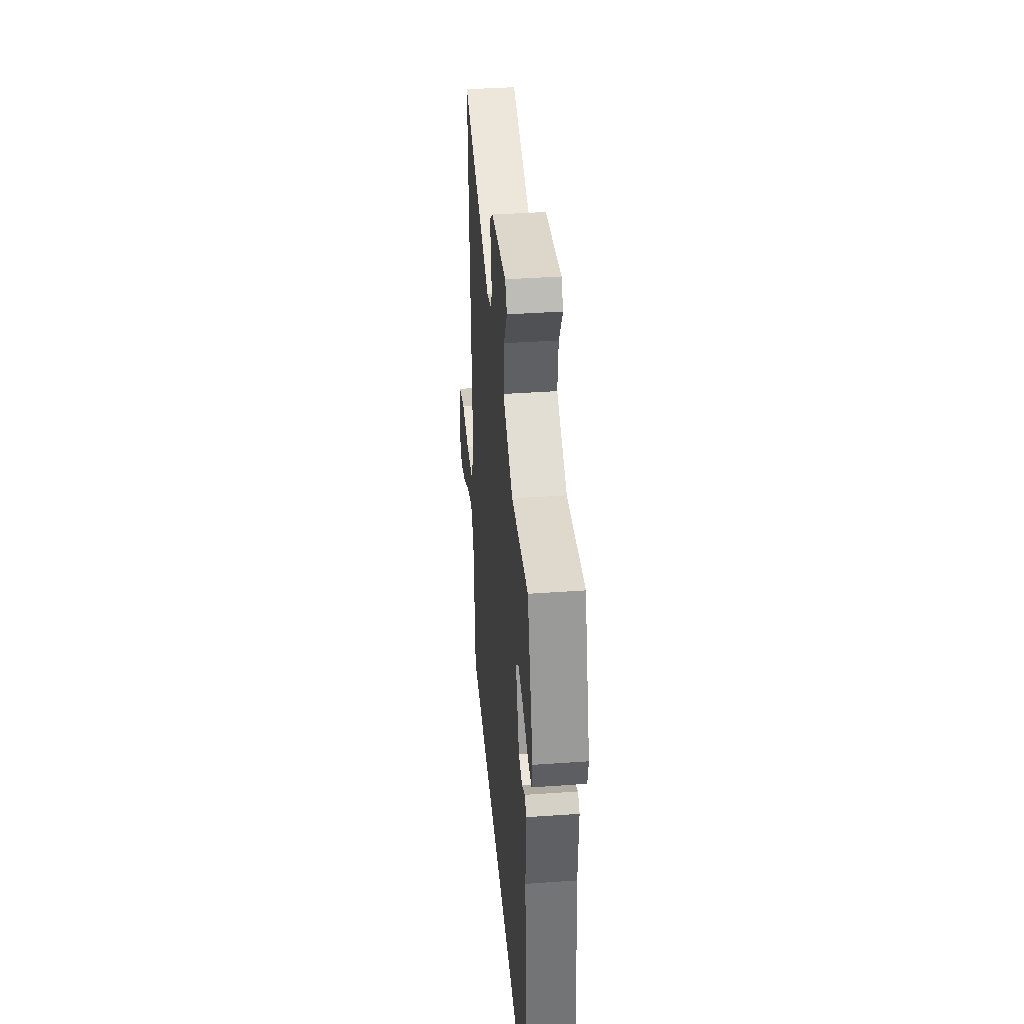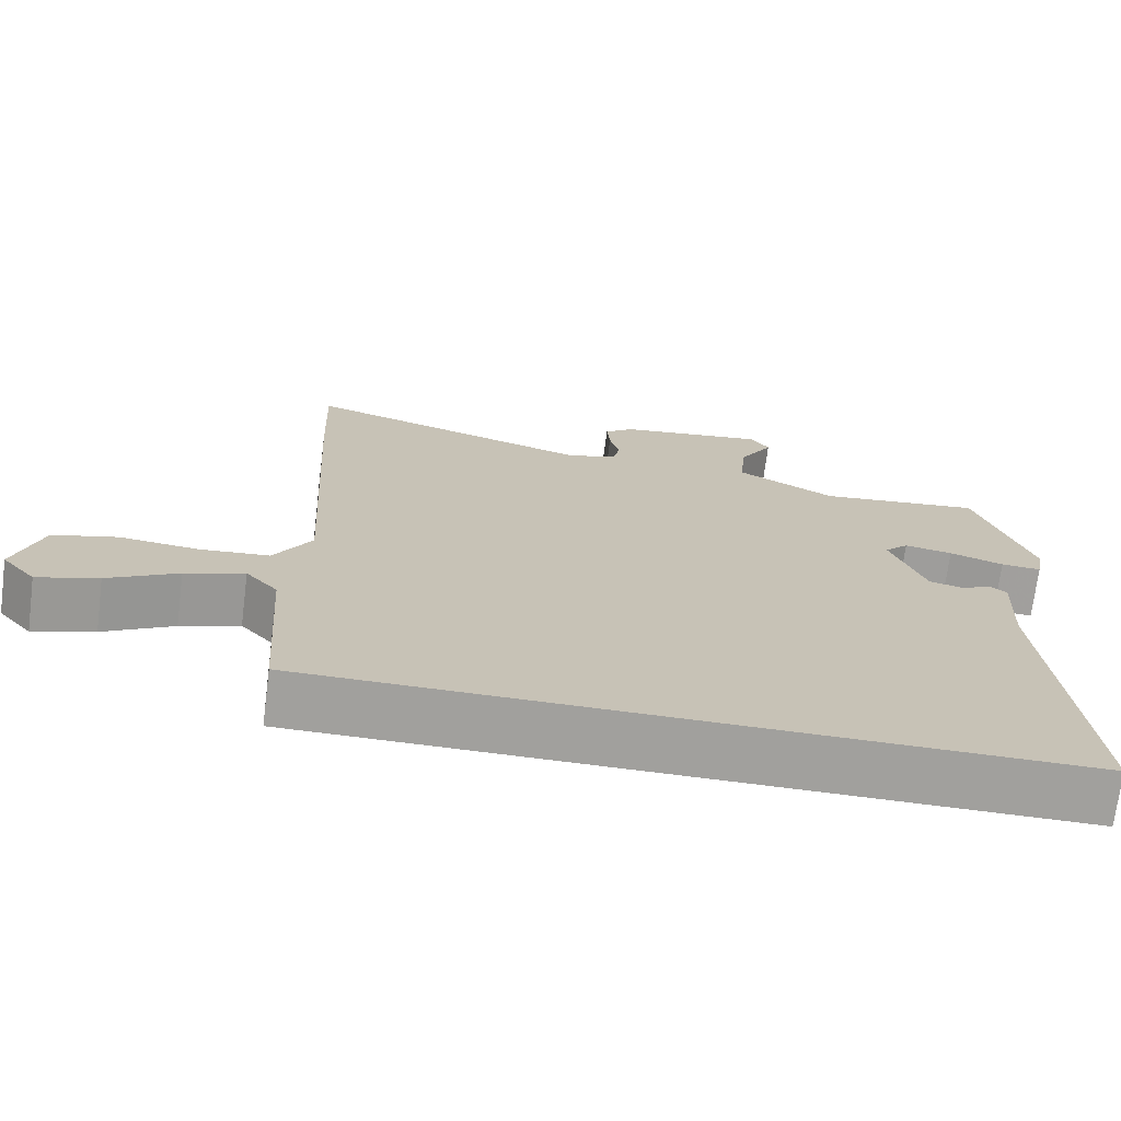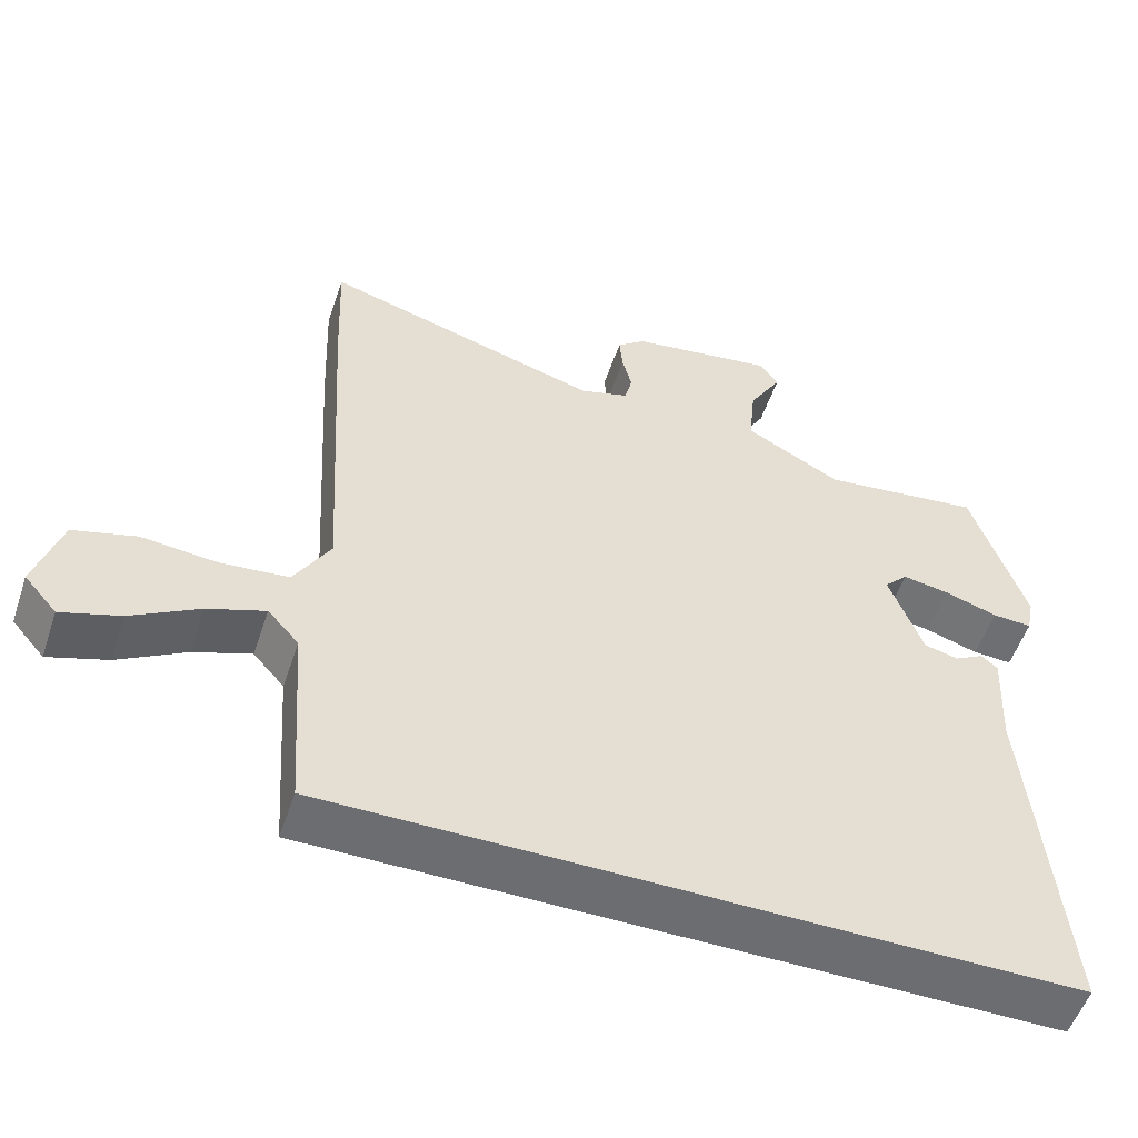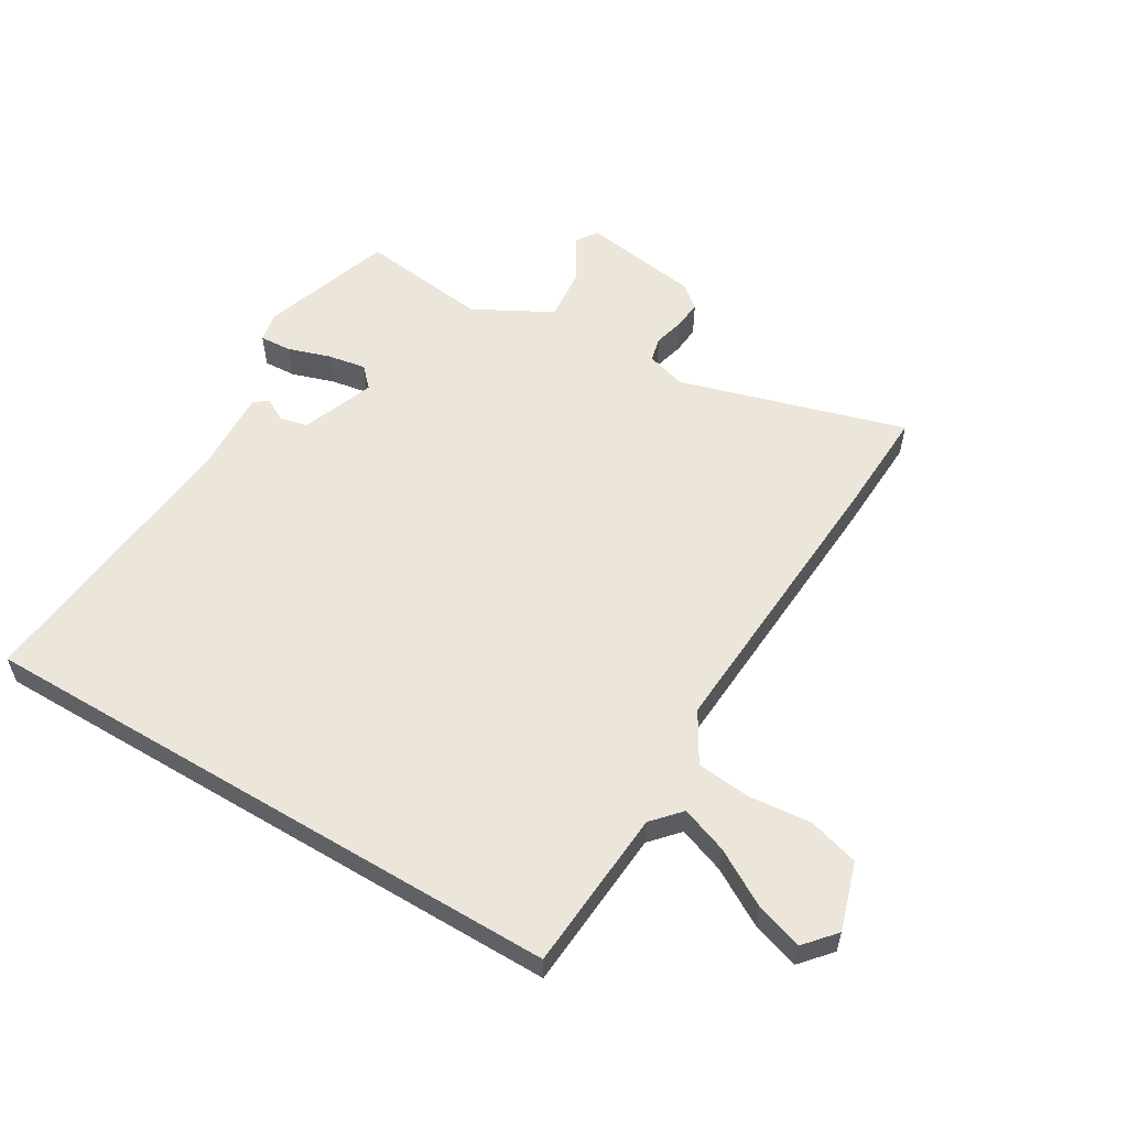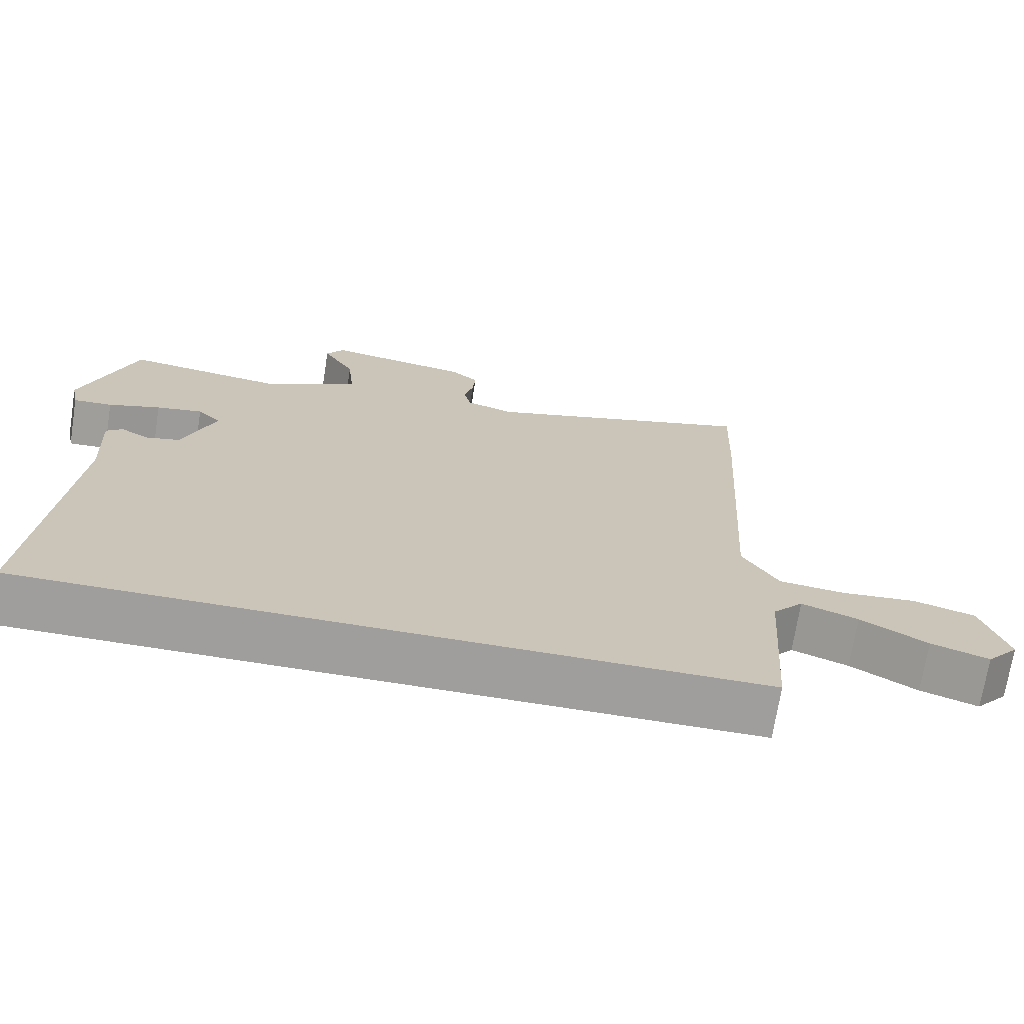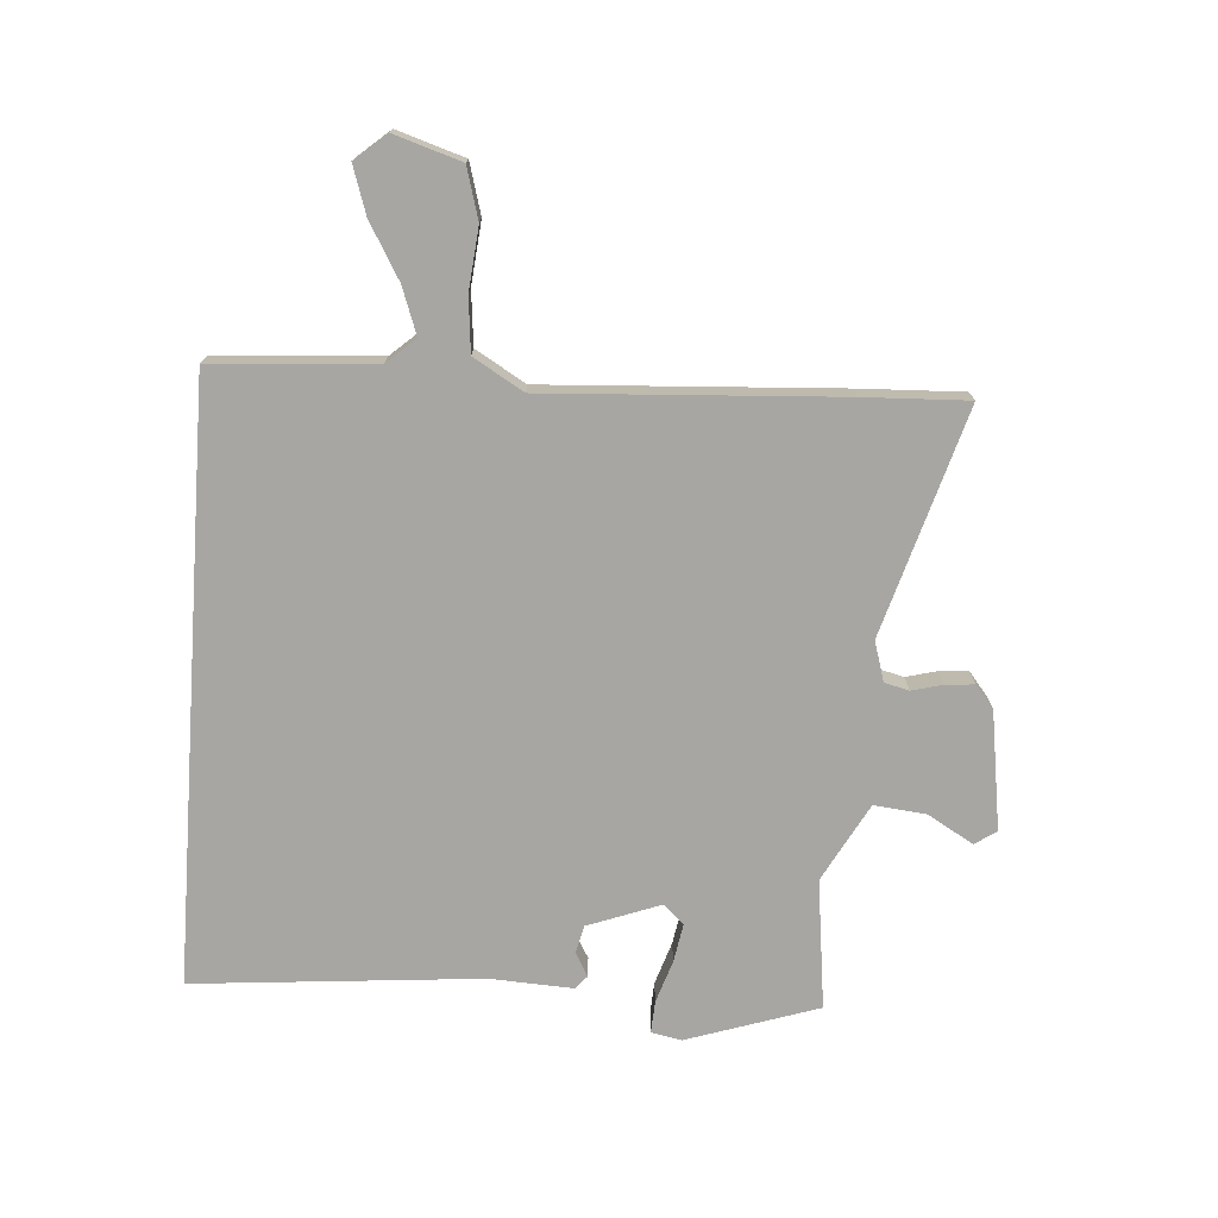
<metadata>
{"format":"obj","ext":"obj","renderer":"f3d","projection":"perspective","resolution":1024,"background":"white","views":[{"elev":39.5,"azim":85.0,"up":"+Z"},{"elev":-71.6,"azim":-7.3,"up":"+Z"},{"elev":-54.0,"azim":-18.6,"up":"+Z"},{"elev":56.6,"azim":-149.1,"up":"+Y"},{"elev":-71.0,"azim":171.0,"up":"+Z"},{"elev":-74.3,"azim":-94.1,"up":"+Y"}]}
</metadata>
<code>
v -0.479 0.07 -0.5
v -0.498 0.07 -0.231
v -0.54 0.07 -0.184
v -0.617 0.07 -0.212
v -0.708 0.07 -0.265
v -0.787 0.07 -0.291
v -0.831 0.07 -0.24
v -0.796 0.07 -0.128
v -0.712 0.07 -0.104
v -0.609 0.07 -0.114
v -0.519 0.07 -0.105
v -0.47 0.07 -0.022
v -0.499 0.07 0.465
v -0.506 0.07 0.637
v -0.131 0.07 0.527
v -0.065 0.07 0.547
v -0.055 0.07 0.588
v -0.068 0.07 0.639
v -0.072 0.07 0.687
v -0.034 0.07 0.718
v 0.162 0.07 0.748
v 0.186 0.07 0.712
v 0.142 0.07 0.637
v 0.133 0.07 0.55
v 0.262 0.07 0.48
v 0.477 0.07 0.507
v 0.549 0.07 0.289
v 0.539 0.07 0.239
v 0.486 0.07 0.242
v 0.415 0.07 0.265
v 0.352 0.07 0.276
v 0.32 0.07 0.243
v 0.365 0.07 0.122
v 0.411 0.07 0.111
v 0.45 0.07 0.133
v 0.472 0.07 0.114
v 0.465 0.07 -0.023
v 0.508 0.07 -0.5
v -0.479 0 -0.5
v -0.498 0 -0.231
v -0.54 0 -0.184
v -0.617 0 -0.212
v -0.708 0 -0.265
v -0.787 0 -0.291
v -0.831 0 -0.24
v -0.796 0 -0.128
v -0.712 0 -0.104
v -0.609 0 -0.114
v -0.519 0 -0.105
v -0.47 0 -0.022
v -0.499 0 0.465
v -0.506 0 0.637
v -0.131 0 0.527
v -0.065 0 0.547
v -0.055 0 0.588
v -0.068 0 0.639
v -0.072 0 0.687
v -0.034 0 0.718
v 0.162 0 0.748
v 0.186 0 0.712
v 0.142 0 0.637
v 0.133 0 0.55
v 0.262 0 0.48
v 0.477 0 0.507
v 0.549 0 0.289
v 0.539 0 0.239
v 0.486 0 0.242
v 0.415 0 0.265
v 0.352 0 0.276
v 0.32 0 0.243
v 0.365 0 0.122
v 0.411 0 0.111
v 0.45 0 0.133
v 0.472 0 0.114
v 0.465 0 -0.023
v 0.508 0 -0.5
f 37 38 1 2
f 34 35 36 37
f 33 34 37 2
f 32 33 2 3
f 31 32 3 4
f 27 28 29 30
f 25 26 27 30
f 24 25 30 31
f 20 21 22 23
f 20 23 24
f 17 18 19 20
f 17 20 24 31
f 12 13 14 15
f 11 12 15 16
f 7 8 9 10
f 7 10 11
f 4 5 6 7
f 4 7 11
f 31 4 11
f 16 17 31
f 11 16 31
f 40 39 76 75
f 75 74 73 72
f 40 75 72 71
f 41 40 71 70
f 42 41 70 69
f 68 67 66 65
f 68 65 64 63
f 69 68 63 62
f 61 60 59 58
f 62 61 58
f 58 57 56 55
f 69 62 58 55
f 53 52 51 50
f 54 53 50 49
f 48 47 46 45
f 49 48 45
f 45 44 43 42
f 49 45 42
f 49 42 69
f 69 55 54
f 69 54 49
f 1 39 40 2
f 2 40 41 3
f 3 41 42 4
f 4 42 43 5
f 5 43 44 6
f 6 44 45 7
f 7 45 46 8
f 8 46 47 9
f 9 47 48 10
f 10 48 49 11
f 11 49 50 12
f 12 50 51 13
f 13 51 52 14
f 14 52 53 15
f 15 53 54 16
f 16 54 55 17
f 17 55 56 18
f 18 56 57 19
f 19 57 58 20
f 20 58 59 21
f 21 59 60 22
f 22 60 61 23
f 23 61 62 24
f 24 62 63 25
f 25 63 64 26
f 26 64 65 27
f 27 65 66 28
f 28 66 67 29
f 29 67 68 30
f 30 68 69 31
f 31 69 70 32
f 32 70 71 33
f 33 71 72 34
f 34 72 73 35
f 35 73 74 36
f 36 74 75 37
f 37 75 76 38
f 38 76 39 1

</code>
